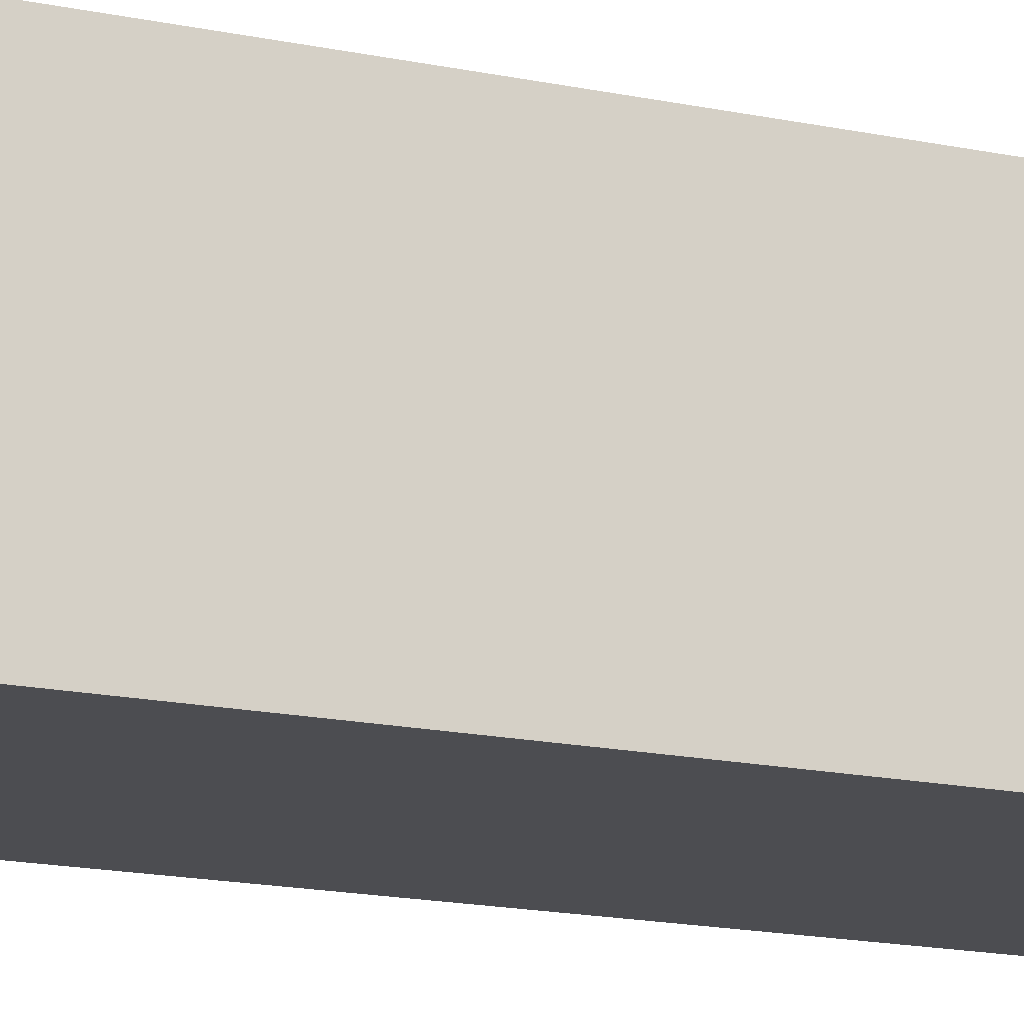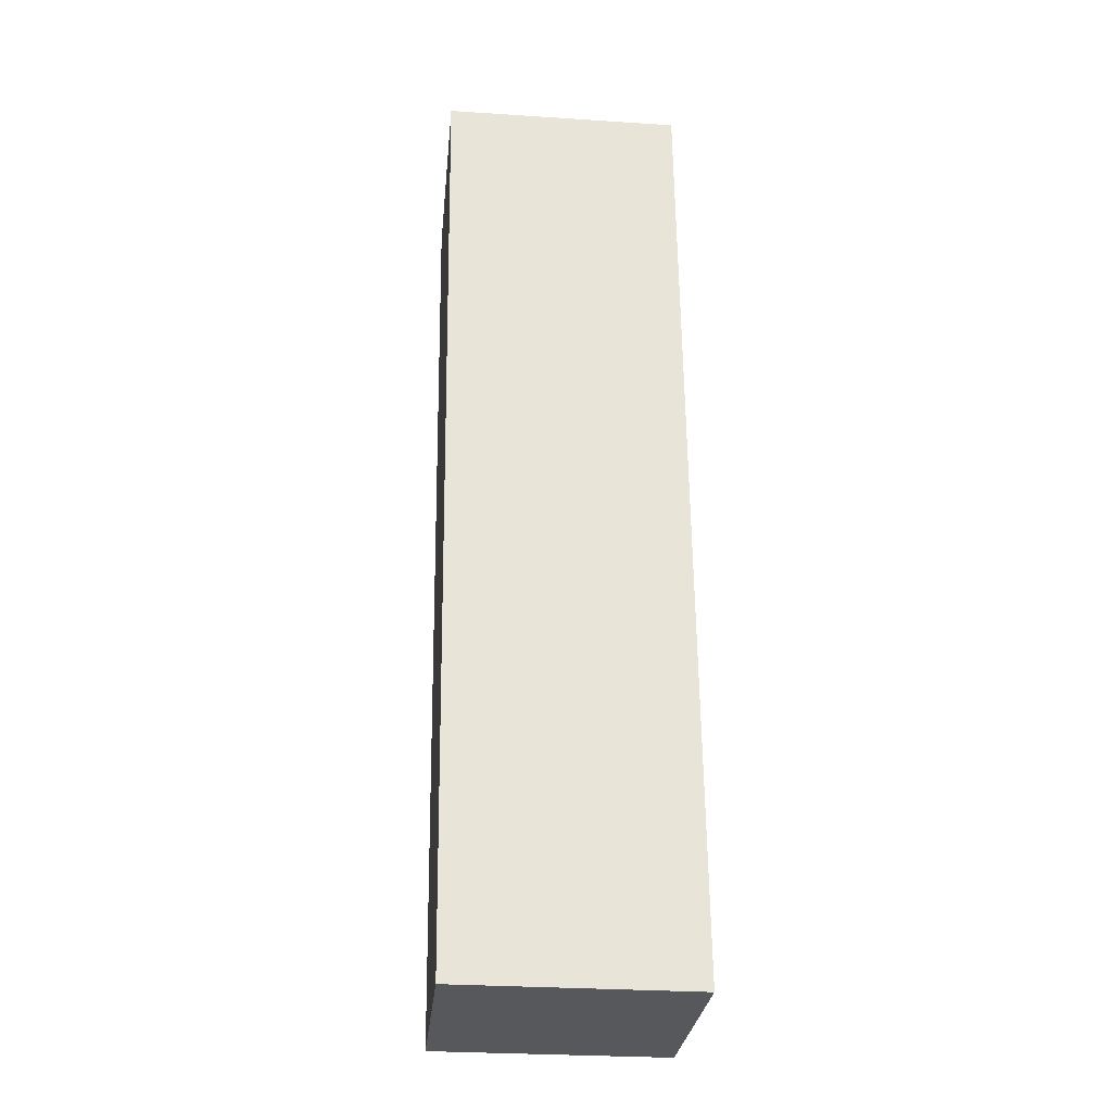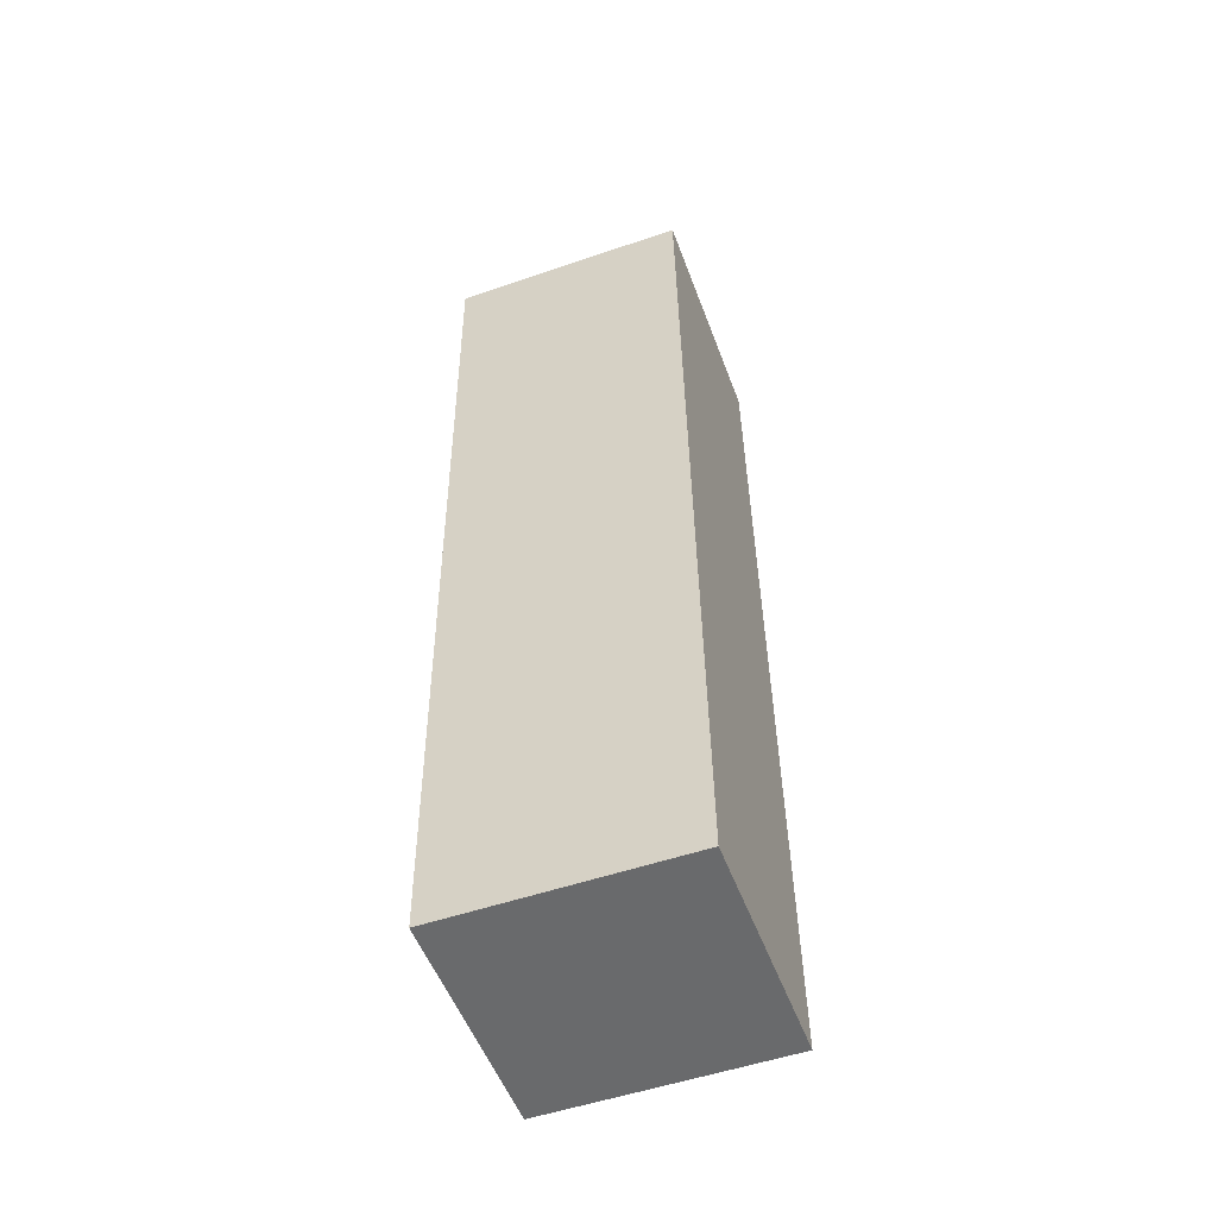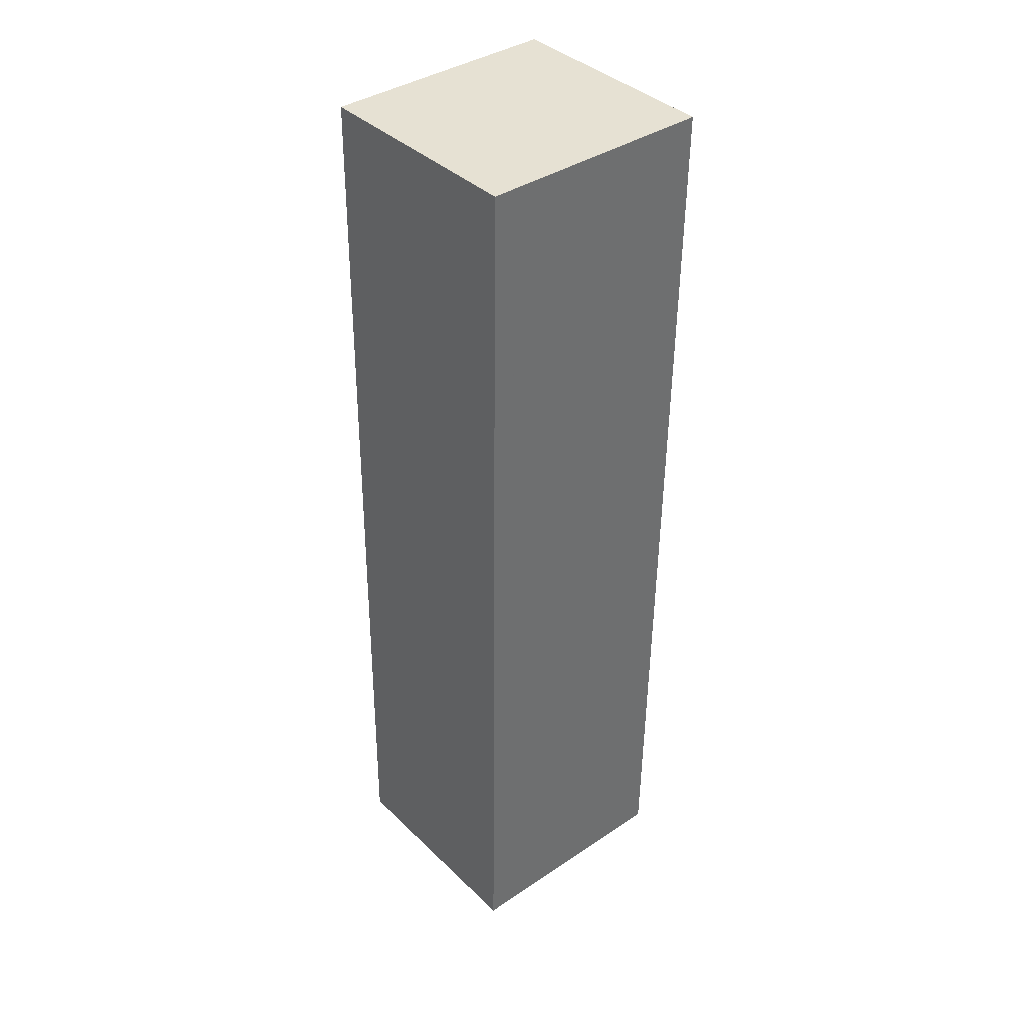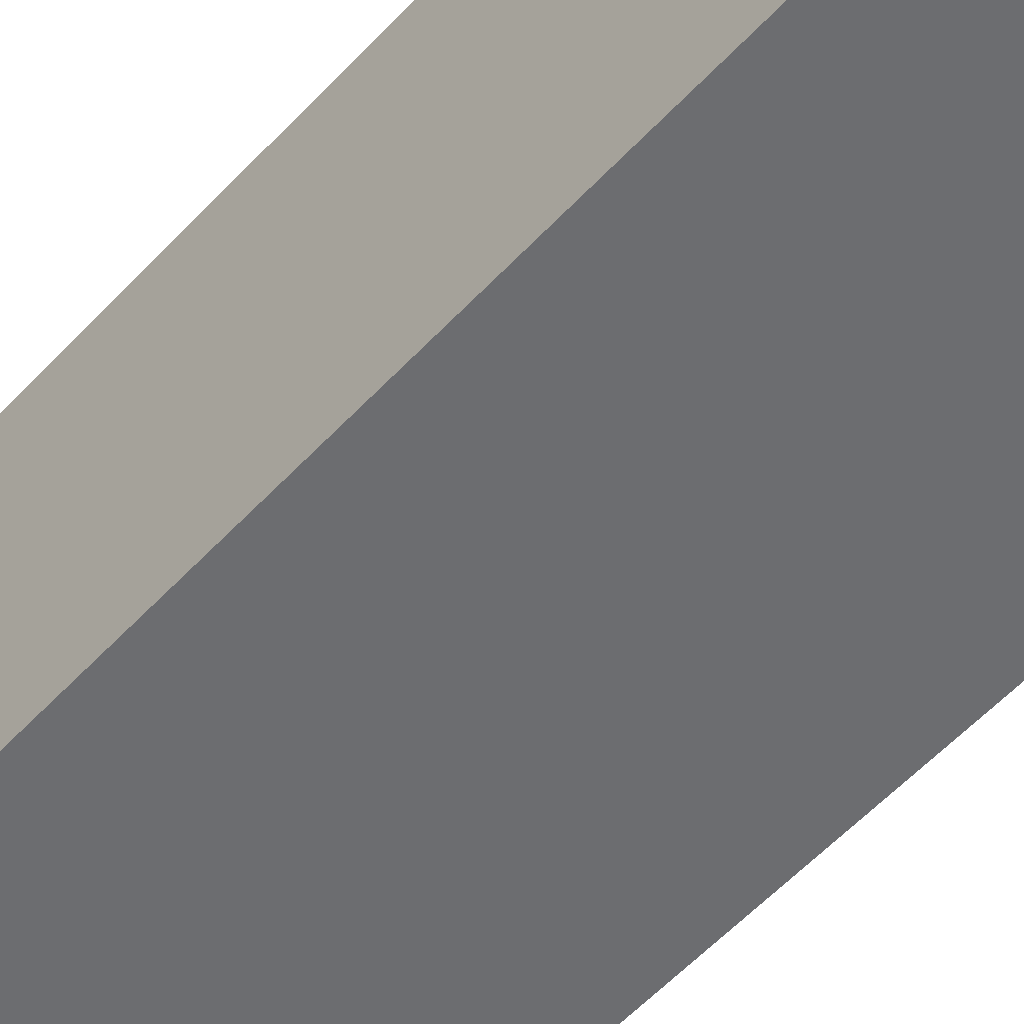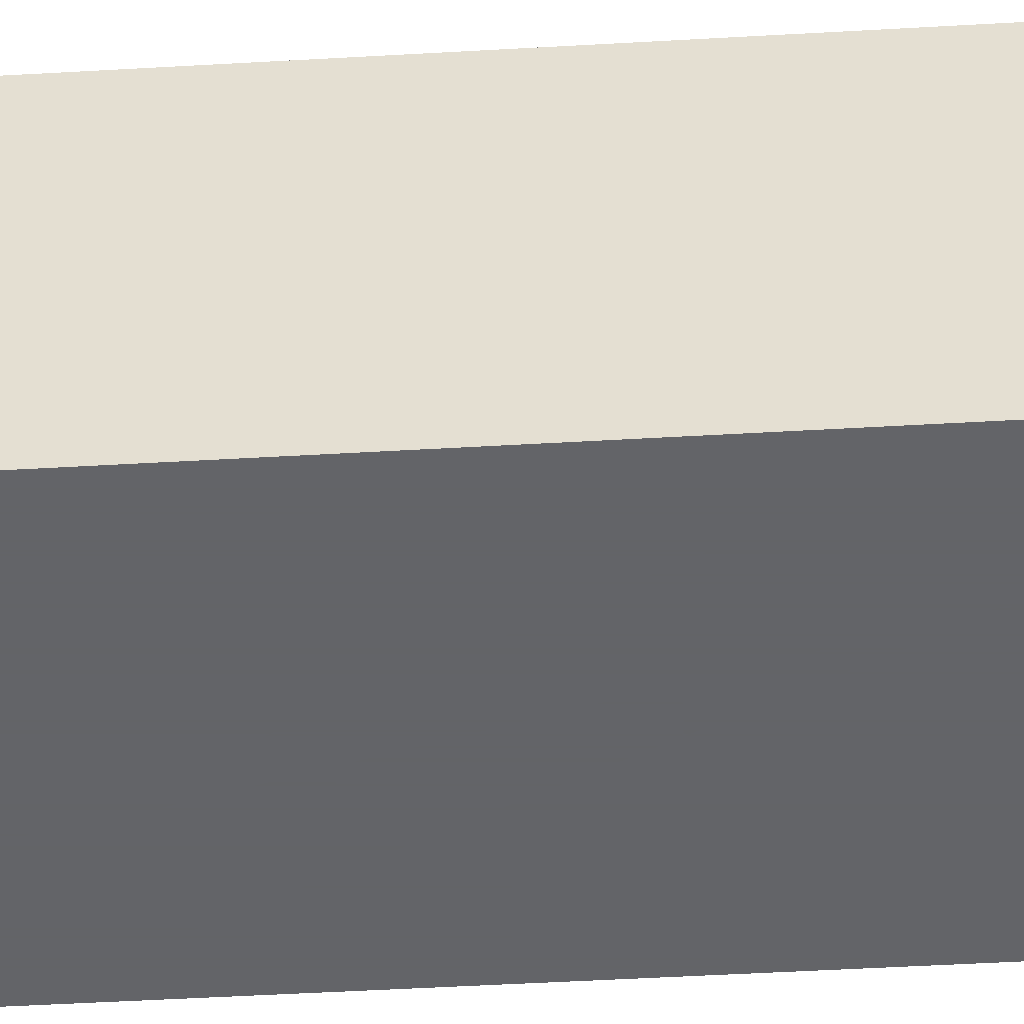
<metadata>
{"format":"obj","ext":"obj","renderer":"f3d","projection":"perspective","resolution":1024,"background":"white","views":[{"elev":-16.2,"azim":-114.6,"up":"+Y"},{"elev":-28.4,"azim":-5.6,"up":"+Z"},{"elev":-53.0,"azim":20.2,"up":"+Z"},{"elev":38.6,"azim":140.0,"up":"+Z"},{"elev":-54.0,"azim":-41.9,"up":"+Y"},{"elev":-51.3,"azim":-87.1,"up":"+Y"}]}
</metadata>
<code>
v -0.7403 -0.0561 -6.876
v -0.7355 -0.0561 -7.268
v -0.6377 -0.0561 -7.269
v -0.7403 -0.0561 -6.876
v -0.6377 -0.0561 -7.269
v -0.6417 -0.0561 -6.875
v -0.6417 -0.1499 -6.875
v -0.7403 -0.1499 -6.876
v -0.6377 -0.1499 -7.269
v -0.6377 -0.1499 -7.269
v -0.7403 -0.1499 -6.876
v -0.7355 -0.1499 -7.268
v -0.7355 -0.1499 -7.268
v -0.7355 -0.0561 -7.268
v -0.7403 -0.0561 -6.876
v -0.7355 -0.1499 -7.268
v -0.7403 -0.0561 -6.876
v -0.7403 -0.1499 -6.876
v -0.6377 -0.1499 -7.269
v -0.6377 -0.0561 -7.269
v -0.7355 -0.0561 -7.268
v -0.6377 -0.1499 -7.269
v -0.7355 -0.0561 -7.268
v -0.7355 -0.1499 -7.268
v -0.6417 -0.1499 -6.875
v -0.6417 -0.0561 -6.875
v -0.6377 -0.0561 -7.269
v -0.6417 -0.1499 -6.875
v -0.6377 -0.0561 -7.269
v -0.6377 -0.1499 -7.269
v -0.7403 -0.1499 -6.876
v -0.7403 -0.0561 -6.876
v -0.6417 -0.0561 -6.875
v -0.7403 -0.1499 -6.876
v -0.6417 -0.0561 -6.875
v -0.6417 -0.1499 -6.875
f 1 2 3
f 4 5 6
f 7 8 9
f 10 11 12
f 13 14 15
f 16 17 18
f 19 20 21
f 22 23 24
f 25 26 27
f 28 29 30
f 31 32 33
f 34 35 36

</code>
